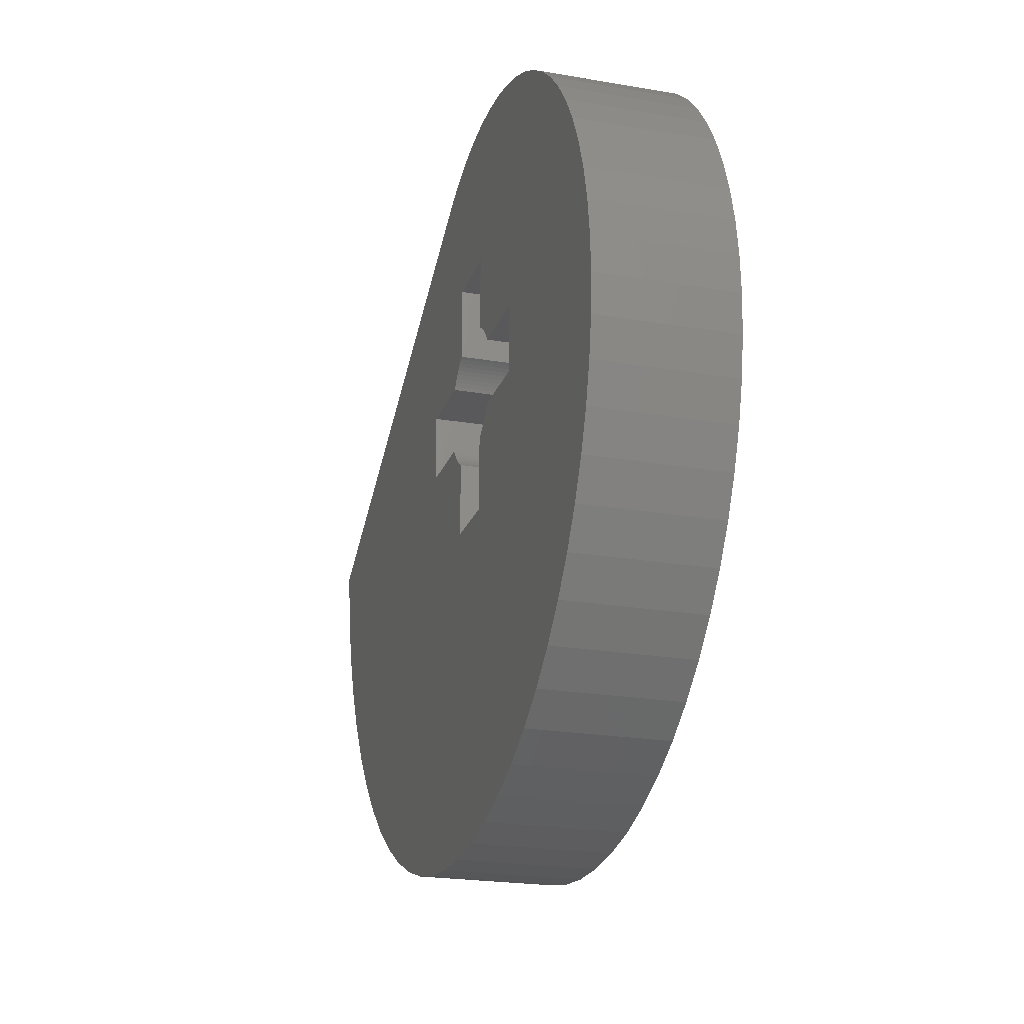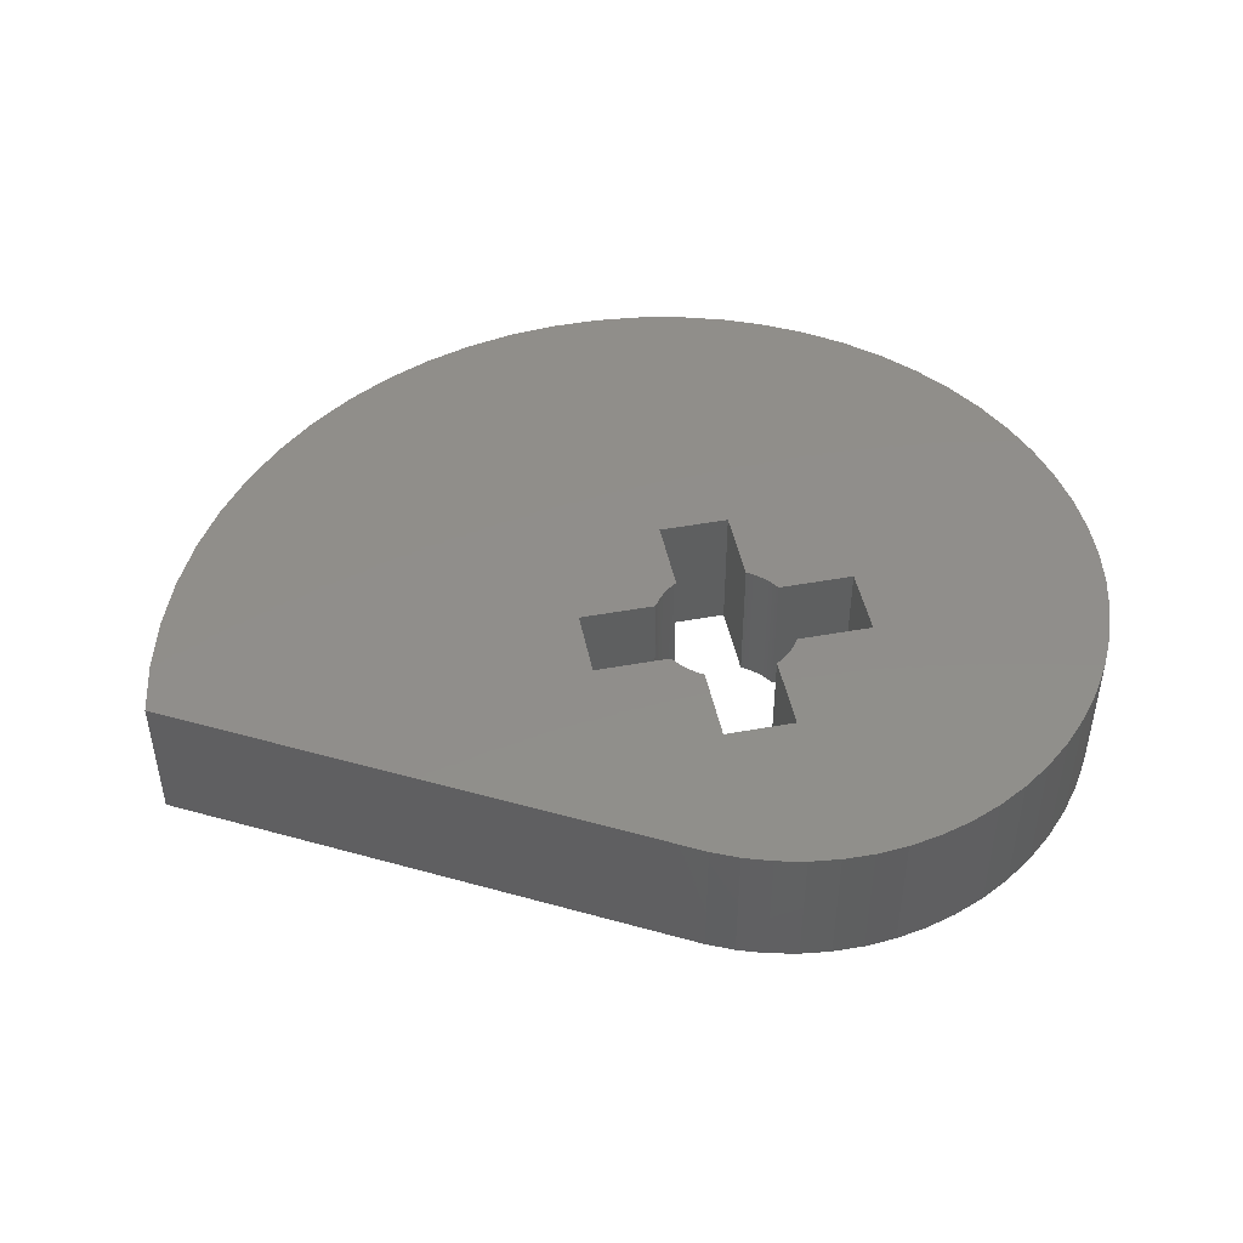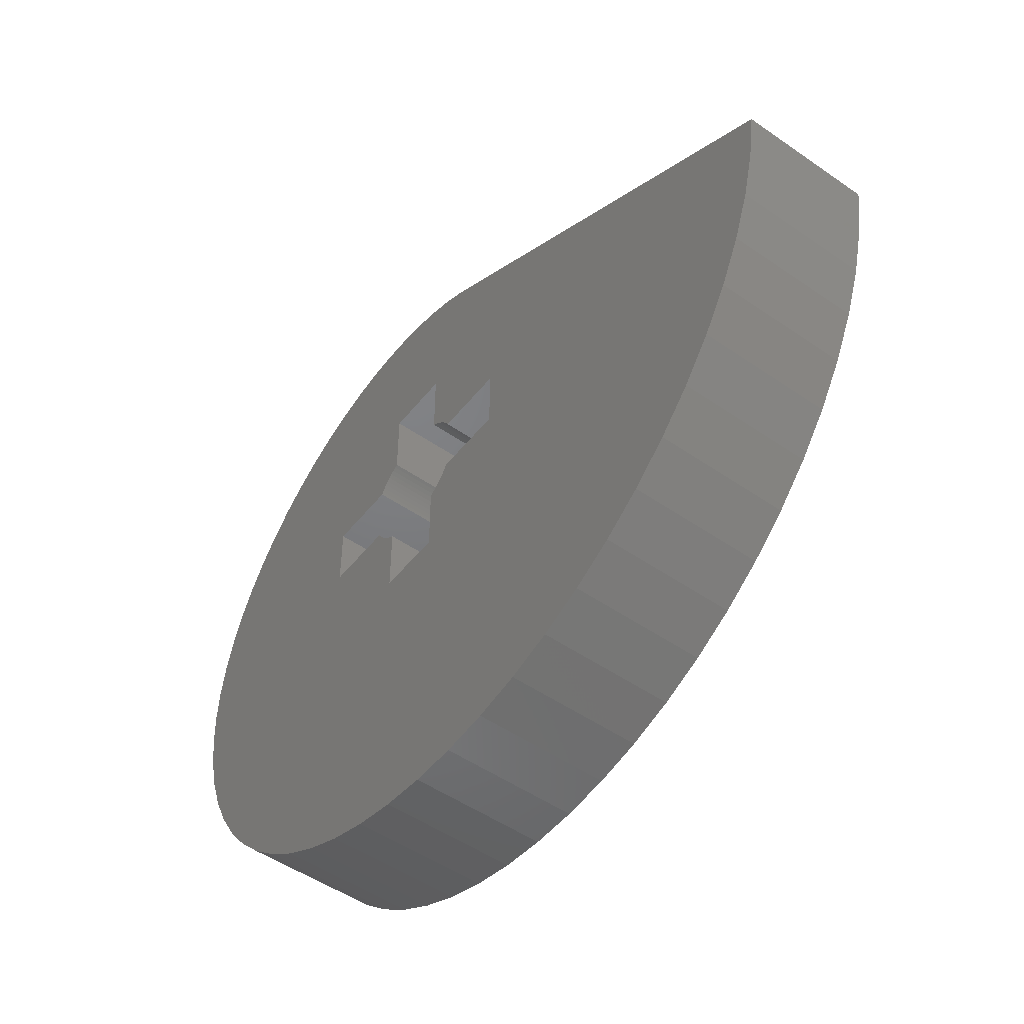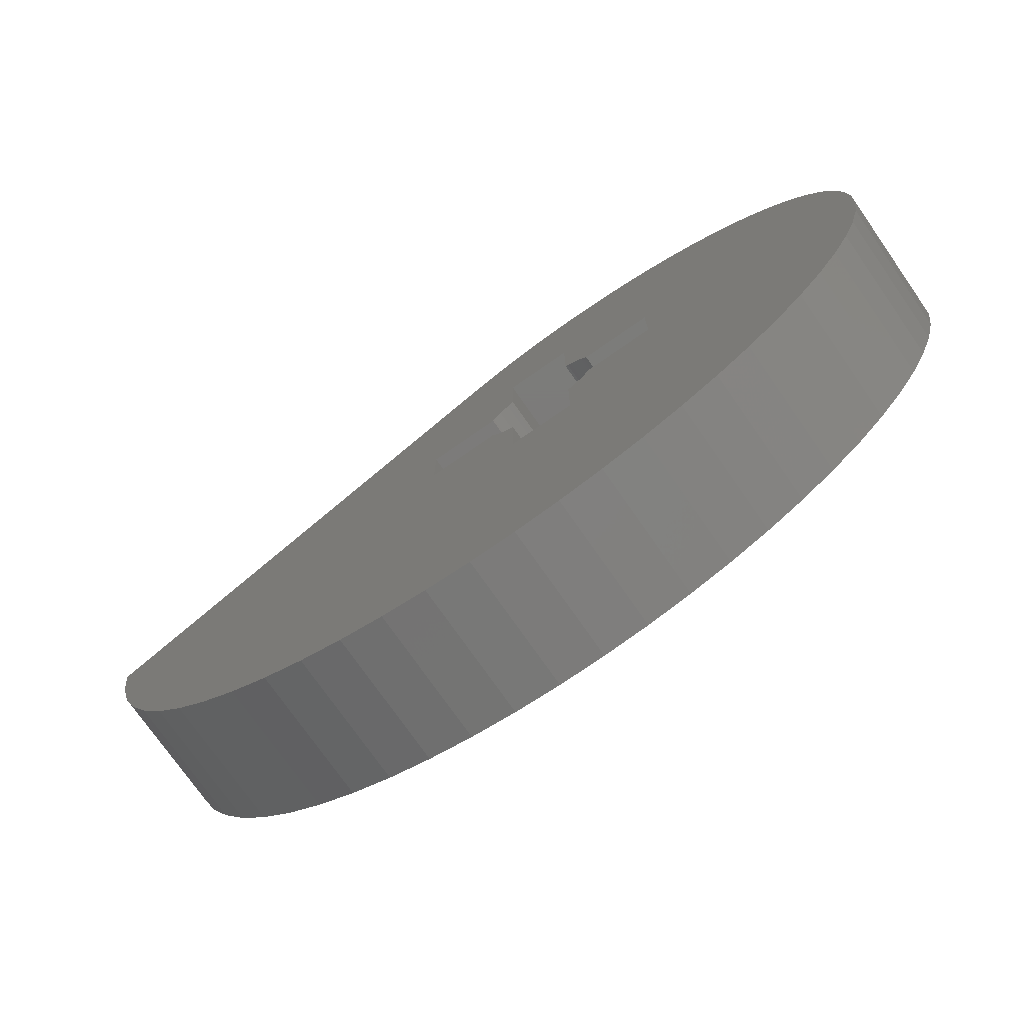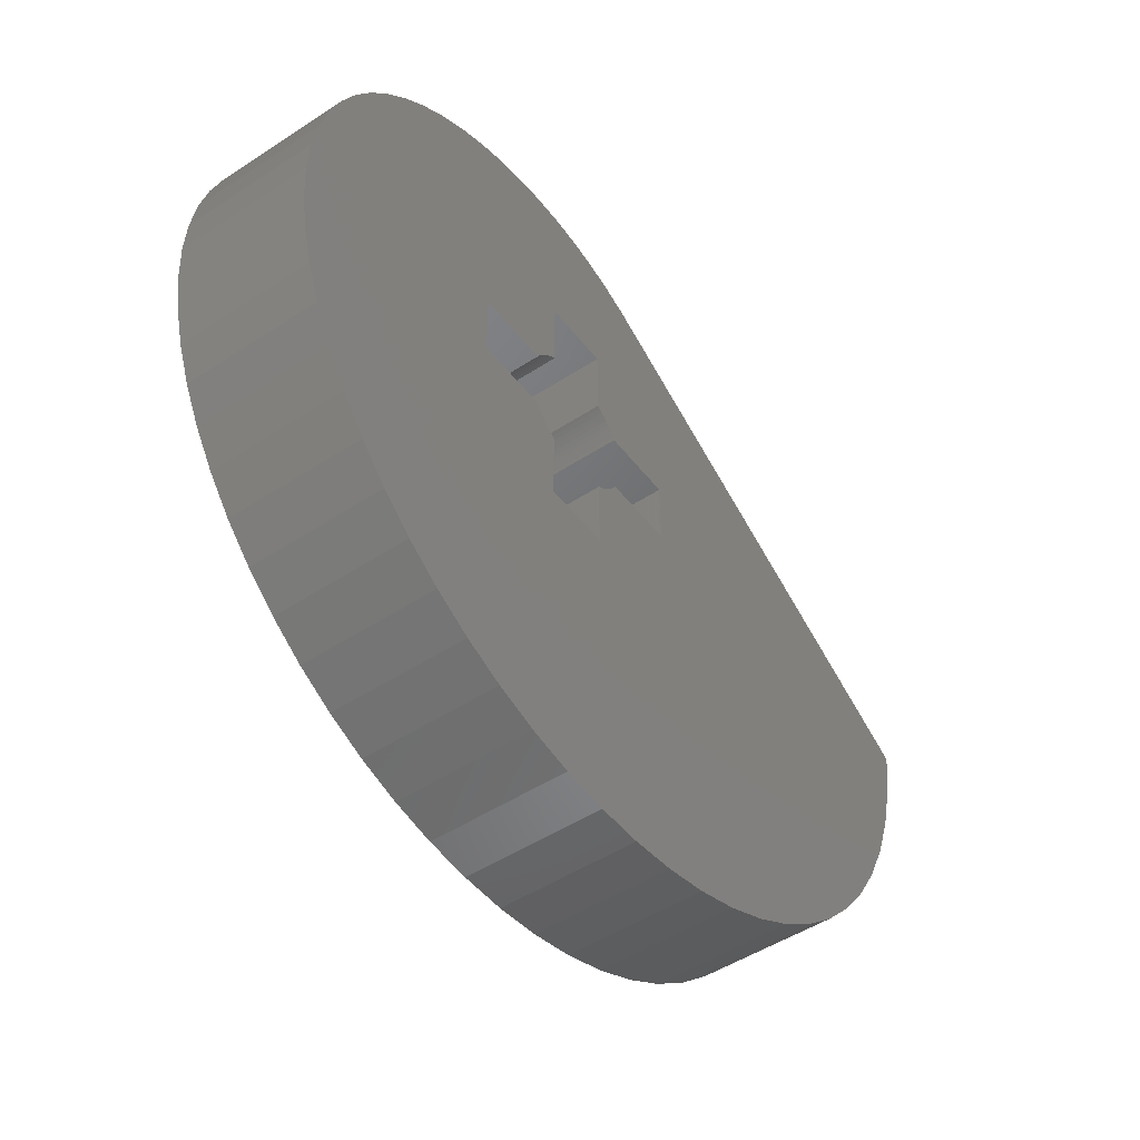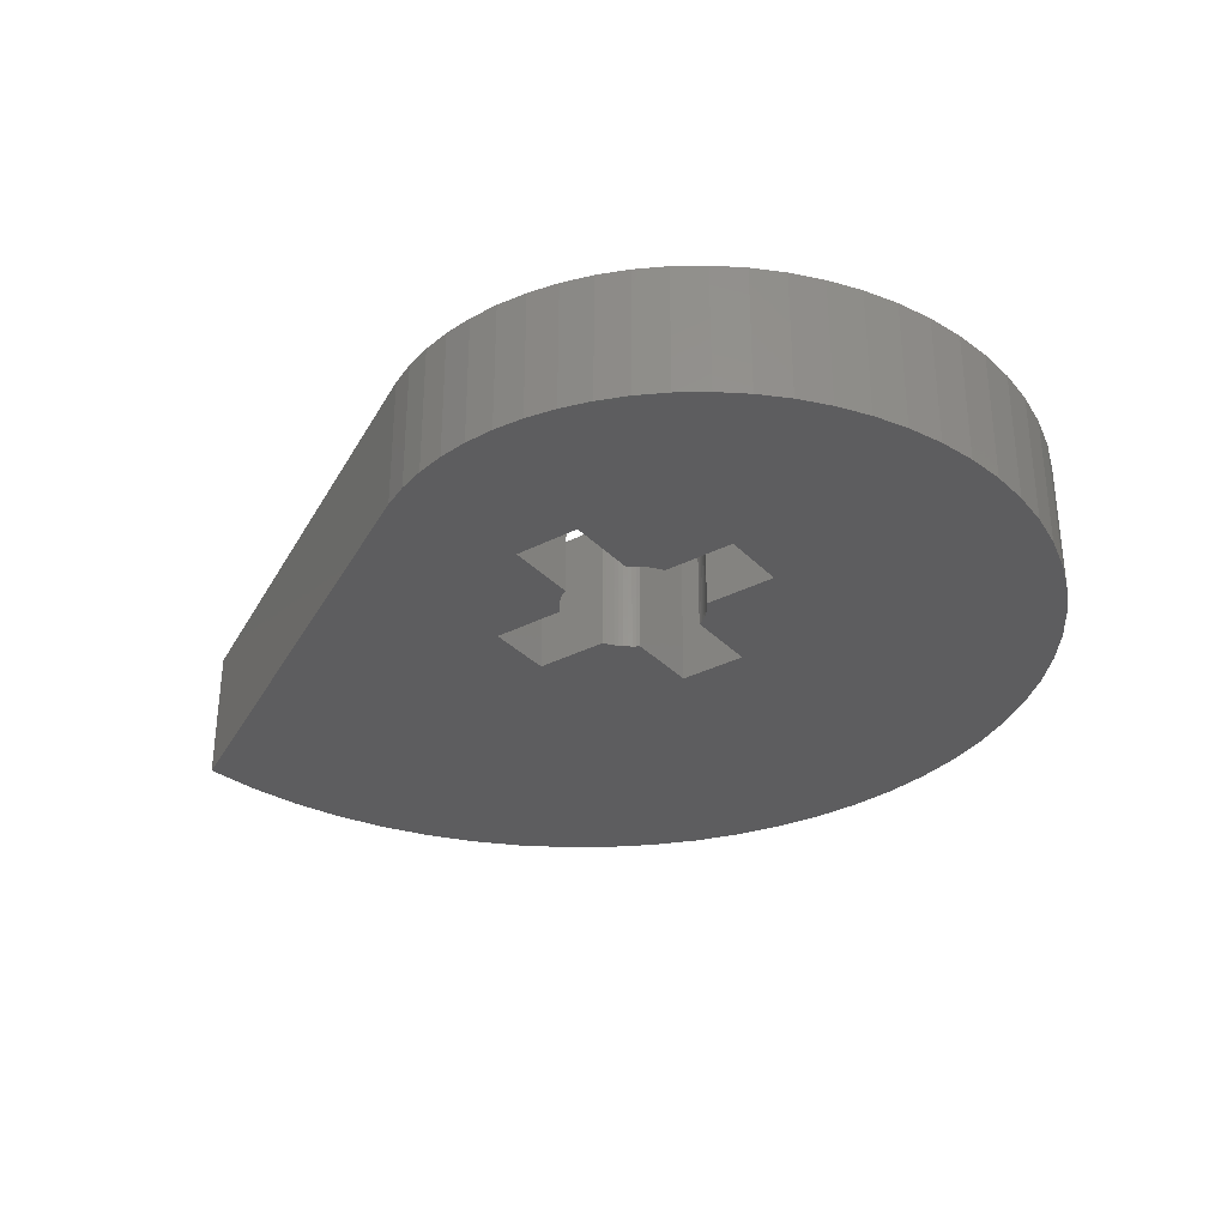
<metadata>
{"format":"stl","ext":"stl","renderer":"f3d","projection":"perspective","resolution":1024,"background":"white","views":[{"elev":-22.2,"azim":-106.6,"up":"+Y"},{"elev":46.7,"azim":168.3,"up":"+Z"},{"elev":-50.5,"azim":52.8,"up":"+Y"},{"elev":-74.9,"azim":-145.1,"up":"+Y"},{"elev":-48.9,"azim":-53.9,"up":"+Y"},{"elev":-32.6,"azim":-144.3,"up":"+Z"}]}
</metadata>
<code>
# stl→obj: 198 verts, 396 faces
v -3.718 -3.491 10
v -3.93 -3.251 0
v -3.93 -3.251 10
v -3.718 -3.491 0
v 3.718 3.491 0
v 3.491 3.718 10
v 3.491 3.718 0
v 3.718 3.491 10
v -3.491 3.718 0
v -3.251 3.93 10
v -3.491 3.718 10
v -3.251 3.93 0
v 2.733 4.306 0
v 2.998 4.126 10
v 2.733 4.306 10
v 2.998 4.126 0
v 4.306 2.733 0
v 4.126 2.998 10
v 4.126 2.998 0
v 4.306 2.733 10
v 2.53 4.426 0
v 2.53 4.426 10
v 3.251 3.93 10
v 3.251 3.93 0
v -4.126 2.998 10
v -3.93 3.251 0
v -3.93 3.251 10
v -4.126 2.998 0
v -3.718 3.491 10
v -3.718 3.491 0
v -2.733 4.306 0
v -2.53 4.426 10
v -2.733 4.306 10
v -2.53 4.426 0
v -2.998 4.126 0
v -2.998 4.126 10
v 4.306 -2.733 0
v 4.426 -2.53 10
v 4.426 -2.53 0
v 4.306 -2.733 10
v -3.491 -3.718 10
v -3.491 -3.718 0
v -4.126 -2.998 10
v -4.306 -2.733 0
v -4.306 -2.733 10
v -4.126 -2.998 0
v -2.53 9.894 0
v 2.53 -9.894 0
v 12.76 -32.83 0
v 9.316 -33.56 0
v 5.852 -33.93 0
v 9.894 -2.53 0
v 3.718 -3.491 0
v 4.126 -2.998 0
v 3.93 -3.251 0
v 3.491 -3.718 0
v 3.251 -3.93 0
v 2.998 -4.126 0
v 2.733 -4.306 0
v 2.407 -33.95 0
v -0.9821 -33.62 0
v -2.53 -9.894 0
v -2.733 -4.306 0
v -2.53 -4.426 0
v -2.998 -4.126 0
v -4.282 -32.96 0
v -7.461 -31.98 0
v -10.49 -30.7 0
v -13.33 -29.14 0
v -15.98 -27.32 0
v -18.39 -25.26 0
v -20.55 -23 0
v -9.894 -2.53 0
v -3.251 -3.93 0
v 39.4 -3.954 0
v 38.42 -7.789 0
v 37.07 -11.47 0
v 35.38 -14.96 0
v 33.36 -18.22 0
v 31.04 -21.24 0
v 28.46 -23.97 0
v 25.65 -26.41 0
v 22.64 -28.53 0
v 19.46 -30.31 0
v 16.16 -31.75 0
v 9.894 2.53 0
v 40 0 0
v 5.703 19.28 0
v 4.426 2.53 0
v 3.93 3.251 0
v 2.53 9.894 0
v 3.824 20.14 0
v 1.829 20.82 0
v -0.2639 21.3 0
v -2.433 21.56 0
v -9.894 2.53 0
v -4.306 2.733 0
v -4.426 2.53 0
v -4.658 21.6 0
v -6.913 21.4 0
v -9.175 20.97 0
v -15.74 18.23 0
v -11.42 20.3 0
v -4.426 -2.53 0
v -22.45 -20.57 0
v -24.08 -17.99 0
v -25.41 -15.29 0
v -26.45 -12.5 0
v -27.19 -9.667 0
v -27.63 -6.809 0
v -13.62 19.38 0
v -17.77 16.84 0
v -19.68 15.22 0
v -21.44 13.39 0
v -23.03 11.36 0
v -24.42 9.146 0
v -25.59 6.765 0
v -26.53 4.239 0
v -27.78 -3.96 0
v -27.22 1.592 0
v -27.64 -1.15 0
v 2.53 -4.426 0
v 3.93 3.251 10
v 4.426 2.53 10
v -4.426 2.53 10
v -4.306 2.733 10
v 2.998 -4.126 10
v 3.251 -3.93 10
v 3.718 -3.491 10
v 3.491 -3.718 10
v 2.53 -4.426 10
v 2.733 -4.306 10
v 3.93 -3.251 10
v 4.126 -2.998 10
v -3.251 -3.93 10
v -2.998 -4.126 10
v -2.733 -4.306 10
v -4.426 -2.53 10
v -2.53 -4.426 10
v -9.894 -2.53 10
v -9.894 2.53 10
v 9.894 2.53 10
v 9.894 -2.53 10
v 2.53 9.894 10
v -2.53 9.894 10
v -2.53 -9.894 10
v 2.53 -9.894 10
v 9.316 -33.56 10
v 5.852 -33.93 10
v 2.407 -33.95 10
v -0.9821 -33.62 10
v 39.4 -3.954 10
v 40 0 10
v 5.703 19.28 10
v 38.42 -7.789 10
v -10.49 -30.7 10
v -13.33 -29.14 10
v -22.45 -20.57 10
v -20.55 -23 10
v 22.64 -28.53 10
v 19.46 -30.31 10
v 33.36 -18.22 10
v 35.38 -14.96 10
v -24.08 -17.99 10
v -4.282 -32.96 10
v -7.461 -31.98 10
v -23.03 11.36 10
v -24.42 9.146 10
v -25.59 6.765 10
v -26.53 4.239 10
v 3.824 20.14 10
v -0.2639 21.3 10
v 1.829 20.82 10
v 28.46 -23.97 10
v 31.04 -21.24 10
v 37.07 -11.47 10
v 25.65 -26.41 10
v 16.16 -31.75 10
v 12.76 -32.83 10
v -27.78 -3.96 10
v -27.63 -6.809 10
v -2.433 21.56 10
v -4.658 21.6 10
v -6.913 21.4 10
v -9.175 20.97 10
v -11.42 20.3 10
v -13.62 19.38 10
v -27.22 1.592 10
v -15.74 18.23 10
v -17.77 16.84 10
v -15.98 -27.32 10
v -19.68 15.22 10
v -18.39 -25.26 10
v -21.44 13.39 10
v -25.41 -15.29 10
v -26.45 -12.5 10
v -27.19 -9.667 10
v -27.64 -1.15 10
f 1 2 3
f 2 1 4
f 5 6 7
f 6 5 8
f 9 10 11
f 10 9 12
f 13 14 15
f 14 13 16
f 17 18 19
f 18 17 20
f 21 15 22
f 15 21 13
f 16 23 14
f 23 16 24
f 25 26 27
f 26 25 28
f 29 9 11
f 9 29 30
f 31 32 33
f 32 31 34
f 35 33 36
f 33 35 31
f 37 38 39
f 38 37 40
f 41 4 1
f 4 41 42
f 43 44 45
f 44 43 46
f 34 31 47
f 48 49 50
f 48 50 51
f 49 48 52
f 53 52 48
f 52 37 39
f 52 54 37
f 52 55 54
f 52 53 55
f 53 48 56
f 56 48 57
f 57 48 58
f 58 48 59
f 60 48 51
f 61 48 60
f 61 62 48
f 62 63 64
f 62 65 63
f 66 62 61
f 67 62 66
f 68 62 67
f 69 62 68
f 70 62 69
f 71 62 70
f 72 62 71
f 42 62 73
f 62 74 65
f 62 42 74
f 4 73 2
f 46 73 44
f 2 73 46
f 52 75 76
f 52 76 77
f 52 77 78
f 52 78 79
f 52 79 80
f 52 80 81
f 52 81 82
f 52 82 83
f 52 83 84
f 52 84 85
f 52 85 49
f 86 75 52
f 75 86 87
f 86 88 87
f 17 86 89
f 19 86 17
f 90 86 19
f 5 86 90
f 86 91 88
f 86 5 91
f 91 5 7
f 91 7 24
f 91 24 16
f 91 16 13
f 91 13 21
f 88 91 92
f 91 93 92
f 47 93 91
f 93 47 94
f 94 47 95
f 35 47 31
f 12 47 35
f 9 47 12
f 47 9 96
f 96 9 30
f 96 30 26
f 96 26 28
f 96 28 97
f 96 97 98
f 47 99 95
f 47 100 99
f 47 101 100
f 102 47 96
f 47 103 101
f 44 73 104
f 42 73 4
f 105 62 72
f 62 105 73
f 106 73 105
f 107 73 106
f 108 73 107
f 109 73 108
f 110 73 109
f 47 111 103
f 47 102 111
f 96 112 102
f 96 113 112
f 96 114 113
f 96 115 114
f 96 116 115
f 96 117 116
f 96 118 117
f 119 73 110
f 96 120 118
f 121 73 119
f 73 120 96
f 120 73 121
f 59 48 122
f 19 123 90
f 123 19 18
f 90 8 5
f 8 90 123
f 89 20 17
f 20 89 124
f 24 6 23
f 6 24 7
f 27 30 29
f 30 27 26
f 125 97 126
f 97 125 98
f 126 28 25
f 28 126 97
f 12 36 10
f 36 12 35
f 57 127 128
f 127 57 58
f 56 129 53
f 129 56 130
f 59 131 132
f 131 59 122
f 53 133 55
f 133 53 129
f 54 40 37
f 40 54 134
f 74 41 135
f 41 74 42
f 63 136 137
f 136 63 65
f 45 104 138
f 104 45 44
f 3 46 43
f 46 3 2
f 56 128 130
f 128 56 57
f 58 132 127
f 132 58 59
f 55 134 54
f 134 55 133
f 65 135 136
f 135 65 74
f 64 137 139
f 137 64 63
f 140 96 141
f 96 140 73
f 52 142 86
f 142 52 143
f 89 142 124
f 142 89 86
f 96 125 141
f 125 96 98
f 52 38 143
f 38 52 39
f 104 140 138
f 140 104 73
f 47 144 145
f 144 47 91
f 48 146 147
f 146 48 62
f 21 144 91
f 144 21 22
f 48 131 122
f 131 48 147
f 32 47 145
f 47 32 34
f 146 64 139
f 64 146 62
f 51 148 149
f 148 51 50
f 60 149 150
f 149 60 51
f 61 150 151
f 150 61 60
f 152 87 153
f 87 152 75
f 87 154 153
f 154 87 88
f 155 75 152
f 75 155 76
f 69 156 157
f 156 69 68
f 72 158 105
f 158 72 159
f 84 160 161
f 160 84 83
f 162 78 163
f 78 162 79
f 105 164 106
f 164 105 158
f 67 165 166
f 165 67 66
f 116 167 115
f 167 116 168
f 118 169 117
f 169 118 170
f 88 171 154
f 171 88 92
f 93 172 173
f 172 93 94
f 174 80 175
f 80 174 81
f 176 76 155
f 76 176 77
f 163 77 176
f 77 163 78
f 82 174 177
f 174 82 81
f 83 177 160
f 177 83 82
f 85 161 178
f 161 85 84
f 49 178 179
f 178 49 85
f 50 179 148
f 179 50 49
f 110 180 119
f 180 110 181
f 139 137 146
f 142 152 153
f 152 143 155
f 155 143 176
f 176 143 163
f 163 143 162
f 162 143 175
f 175 143 174
f 174 143 177
f 177 143 160
f 147 160 143
f 160 147 161
f 152 142 143
f 154 142 153
f 144 142 154
f 8 142 144
f 142 20 124
f 142 18 20
f 144 154 171
f 142 123 18
f 142 8 123
f 8 144 6
f 6 144 23
f 23 144 14
f 14 144 15
f 173 144 171
f 145 173 172
f 145 172 182
f 173 145 144
f 145 33 32
f 183 145 182
f 184 145 183
f 185 145 184
f 186 145 185
f 187 145 186
f 145 36 33
f 11 145 141
f 145 10 36
f 145 11 10
f 11 141 29
f 29 141 27
f 25 141 126
f 126 141 125
f 188 140 141
f 27 141 25
f 189 145 187
f 140 157 156
f 145 189 141
f 190 141 189
f 140 191 157
f 192 141 190
f 140 193 191
f 194 141 192
f 140 159 193
f 167 141 194
f 140 158 159
f 168 141 167
f 140 164 158
f 169 141 168
f 140 195 164
f 170 141 169
f 140 196 195
f 188 141 170
f 140 197 196
f 140 188 198
f 140 181 197
f 140 198 180
f 140 180 181
f 161 147 178
f 178 147 179
f 179 147 148
f 40 143 38
f 134 143 40
f 133 143 134
f 129 143 133
f 143 129 147
f 147 129 130
f 147 130 128
f 147 128 127
f 147 127 132
f 147 132 131
f 148 147 149
f 147 150 149
f 147 151 150
f 146 151 147
f 136 146 137
f 135 146 136
f 41 146 135
f 146 41 140
f 140 41 1
f 140 1 3
f 140 3 43
f 146 165 151
f 140 43 45
f 140 45 138
f 146 166 165
f 146 140 156
f 146 156 166
f 15 144 22
f 70 157 191
f 157 70 69
f 66 151 165
f 151 66 61
f 100 185 184
f 185 100 101
f 112 192 190
f 192 112 113
f 117 168 116
f 168 117 169
f 92 173 171
f 173 92 93
f 94 182 172
f 182 94 95
f 175 79 162
f 79 175 80
f 119 198 121
f 198 119 180
f 106 195 107
f 195 106 164
f 109 181 110
f 181 109 197
f 68 166 156
f 166 68 67
f 102 190 189
f 190 102 112
f 115 194 114
f 194 115 167
f 121 188 120
f 188 121 198
f 120 170 118
f 170 120 188
f 71 191 193
f 191 71 70
f 71 159 72
f 159 71 193
f 101 186 185
f 186 101 103
f 99 184 183
f 184 99 100
f 95 183 182
f 183 95 99
f 111 189 187
f 189 111 102
f 103 187 186
f 187 103 111
f 114 192 113
f 192 114 194
f 107 196 108
f 196 107 195
f 108 197 109
f 197 108 196

</code>
